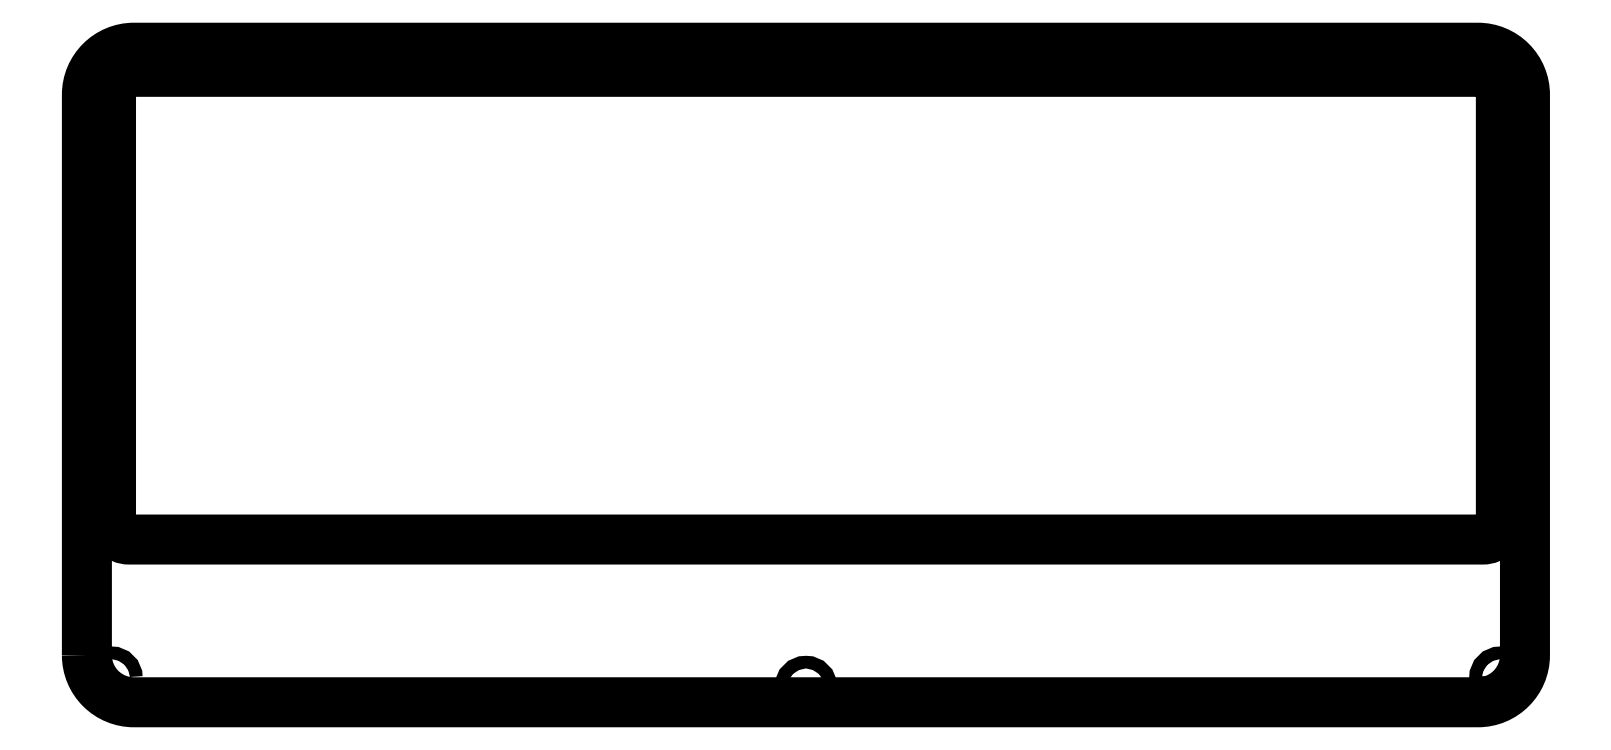
<metadata>
{"format":"dxf","ext":"dxf","renderer":"ezdxf+matplotlib","layout":"modelspace","background":"white","min_lineweight":24,"dpi":150}
</metadata>
<code>
0
SECTION
2
ENTITIES
0
LWPOLYLINE
8
0
90
8
70
1
43
0
10
-226.5
20
99.3
10
-1.5
20
99.3
42
-0.4142
10
1.3
20
96.5
10
1.3
20
24.7
42
-0.4142
10
-1.7
20
21.7
10
-226.3
20
21.7
42
-0.4142
10
-229.3
20
24.7
10
-229.3
20
96.5
42
-0.4142
0
LWPOLYLINE
8
0
90
8
70
1
43
0
10
-233.3
20
2.5
42
0.4142
10
-225.5
20
-5.3
10
-2.5
20
-5.3
42
0.4142
10
5.3
20
2.5
10
5.3
20
95.5
42
0.4142
10
-2.5
20
103.3
10
-225.5
20
103.3
42
0.4142
10
-233.3
20
95.5
0
CIRCLE
8
0
10
1.248
20
-1.248
30
0
40
1.05
210
0
220
-0
230
1
0
CIRCLE
8
0
10
-229.2
20
-1.248
30
0
40
1.05
210
0
220
-0
230
1
0
CIRCLE
8
0
10
-114
20
-2.8
30
0
40
1.05
210
0
220
-0
230
1
0
CIRCLE
8
0
10
-114
20
100.8
30
0
40
1.05
210
0
220
-0
230
1
0
CIRCLE
8
0
10
1.248
20
99.25
30
0
40
1.05
210
0
220
-0
230
1
0
CIRCLE
8
0
10
-229.2
20
99.25
30
0
40
1.05
210
0
220
-0
230
1
0
ENDSEC
0
EOF

</code>
